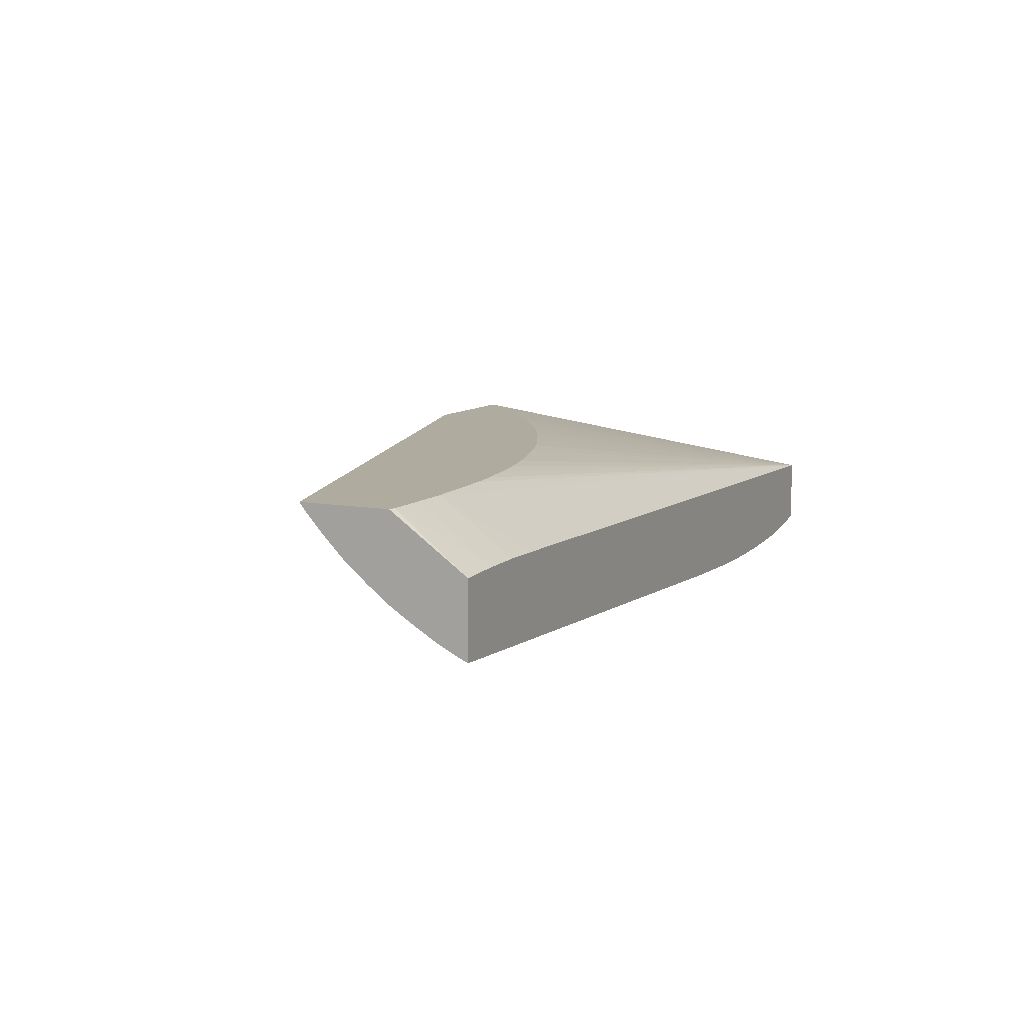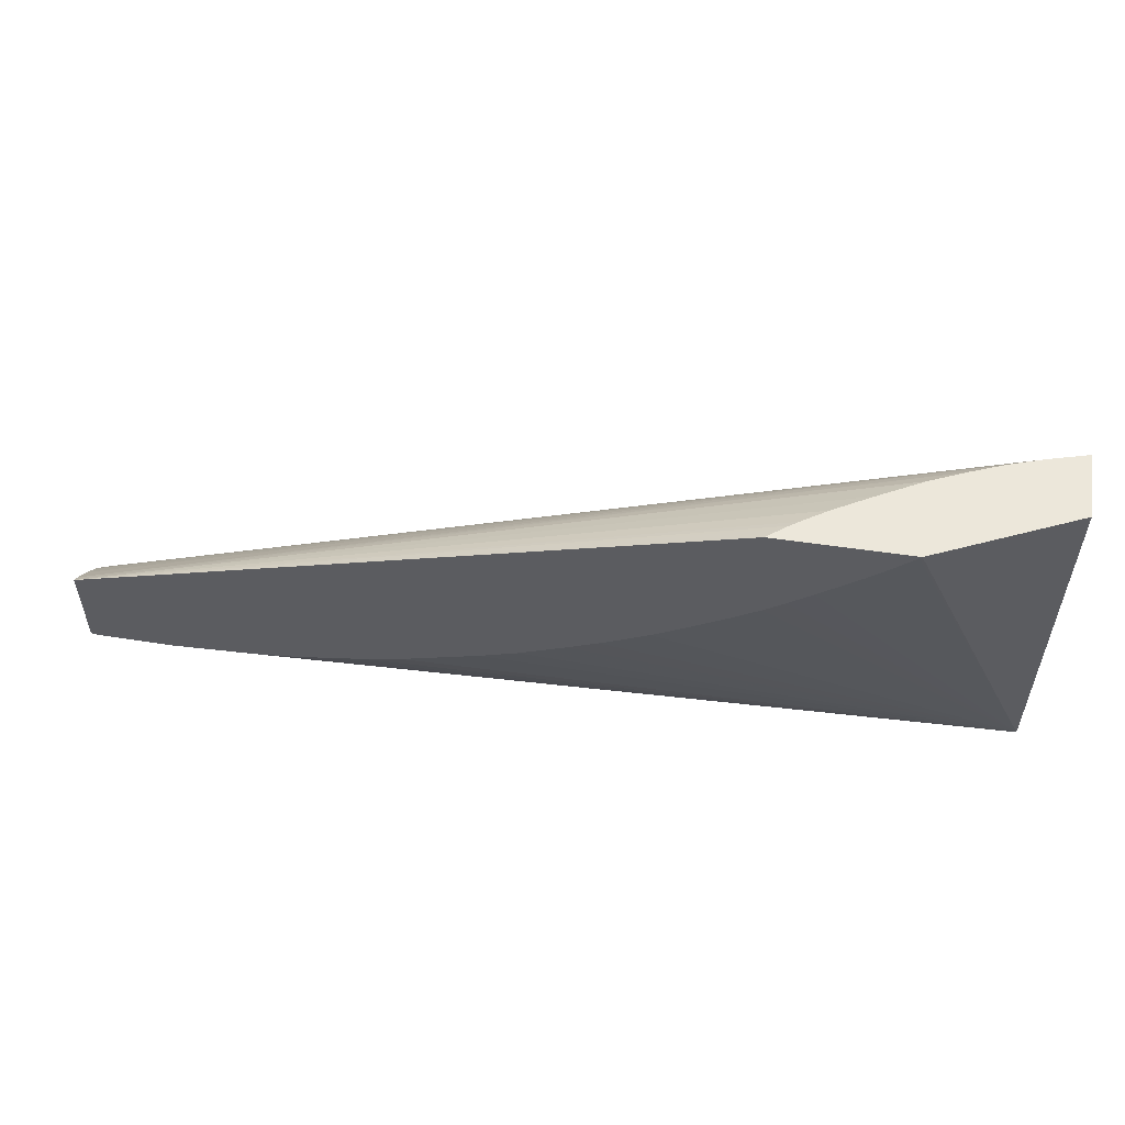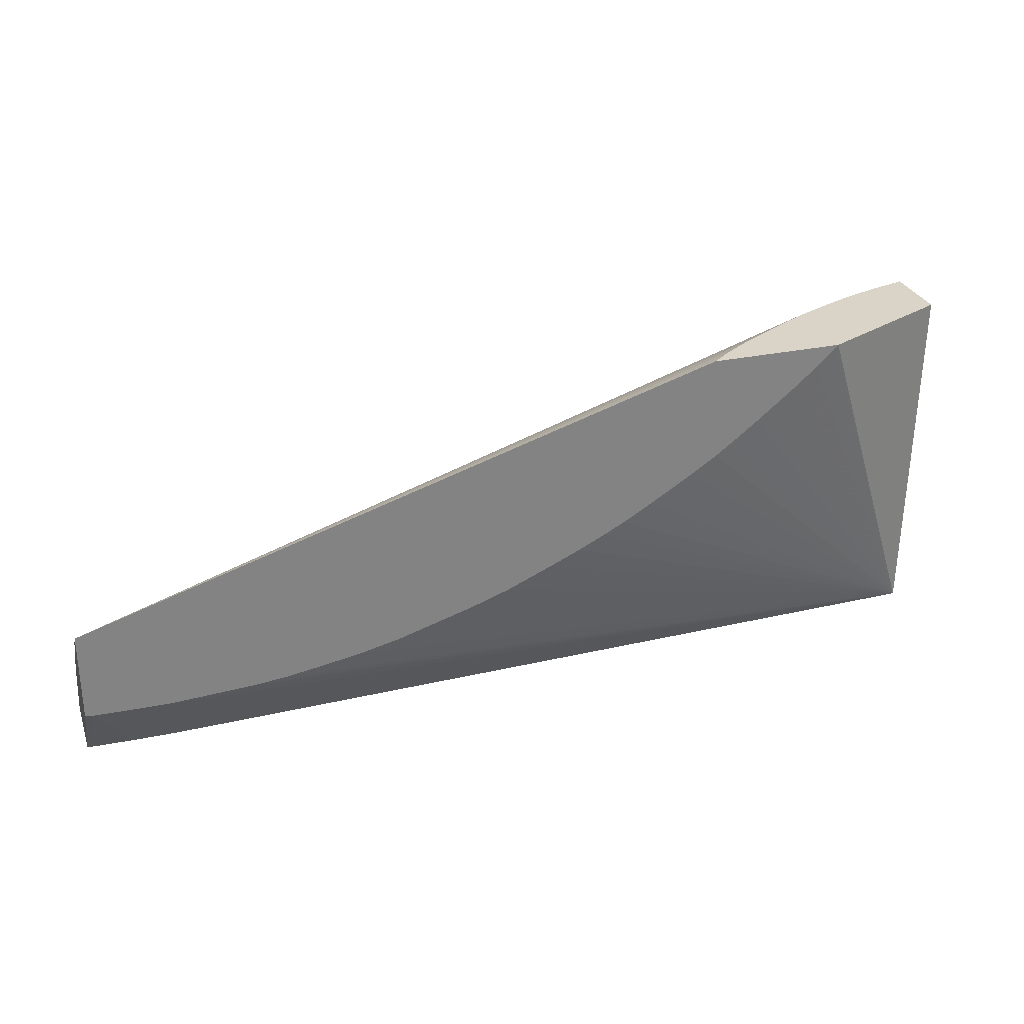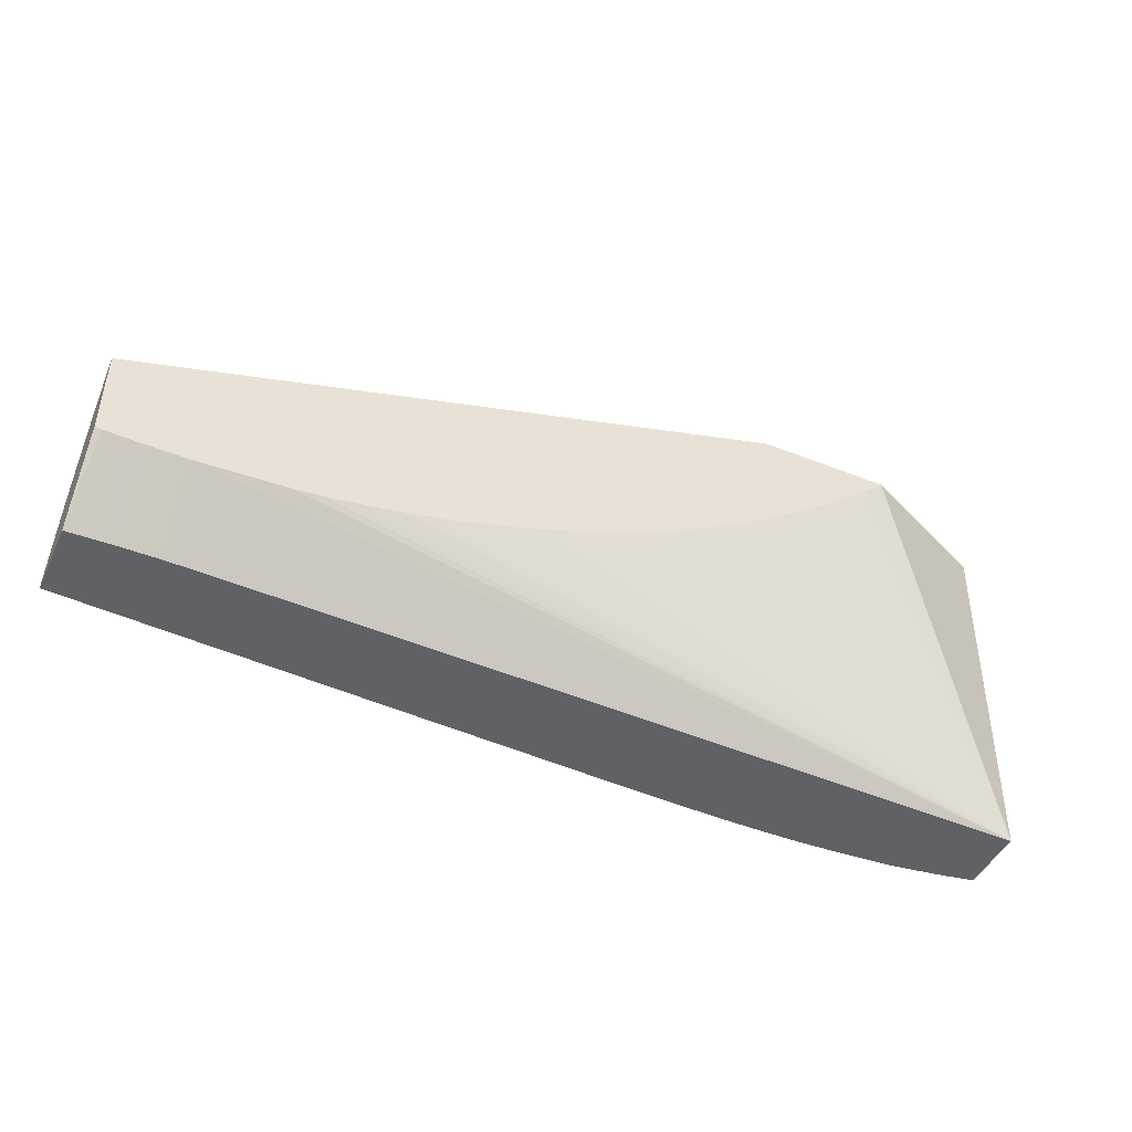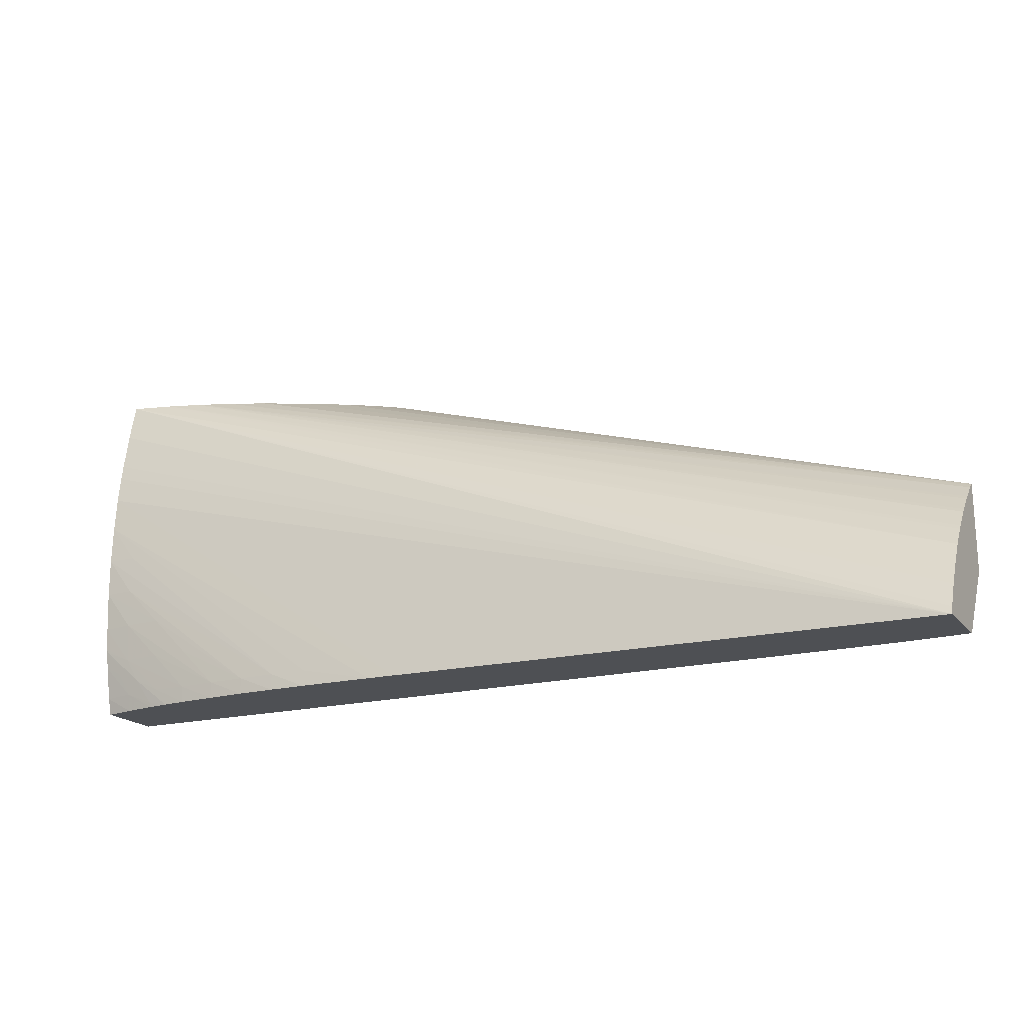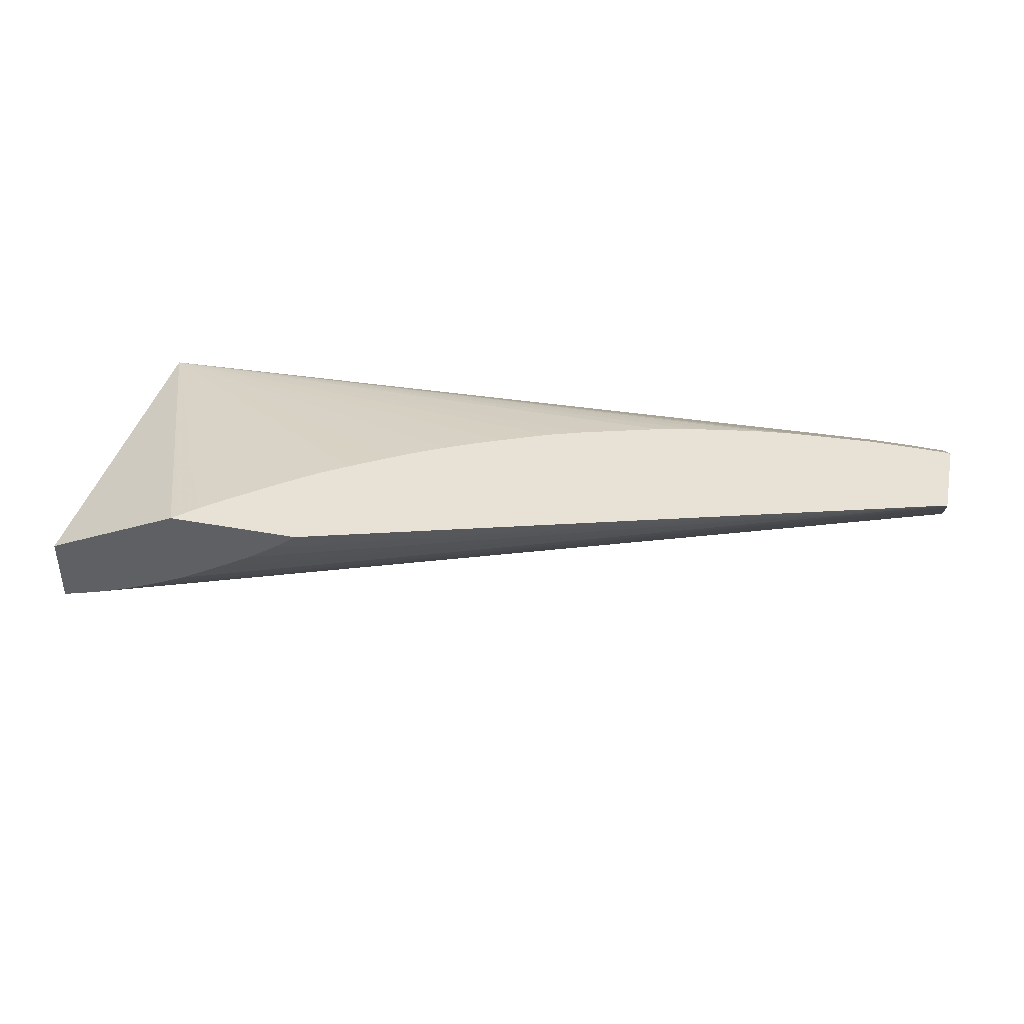
<metadata>
{"format":"obj","ext":"obj","renderer":"f3d","projection":"perspective","resolution":1024,"background":"white","views":[{"elev":9.6,"azim":-64.3,"up":"+Z"},{"elev":53.3,"azim":9.0,"up":"+Y"},{"elev":28.8,"azim":-17.6,"up":"+Y"},{"elev":-45.8,"azim":-24.5,"up":"+Y"},{"elev":-19.0,"azim":-153.0,"up":"+Y"},{"elev":40.1,"azim":-167.1,"up":"+Z"}]}
</metadata>
<code>
v 0.4592 1.198 -0.1511
v 0.4592 1.034 -0.1557
v 0.4592 1.198 -0.1827
v 0.3954 1.198 -0.1214
v 0.4592 1.034 -0.186
v 0.3944 1.197 -0.1214
v 0.3855 1.189 -0.1214
v 0.3761 1.181 -0.1214
v 0.3574 1.166 -0.1214
v 0.3469 1.157 -0.1214
v 0.3377 1.151 -0.1214
v 0.3257 1.143 -0.1214
v 0.3065 1.131 -0.1214
v 0.2934 1.123 -0.1214
v 0.2836 1.118 -0.1214
v 0.2717 1.112 -0.1214
v 0.2578 1.106 -0.1214
v 0.2369 1.097 -0.1214
v 0.2195 1.091 -0.1214
v 0.1969 1.084 -0.1214
v 0.1848 1.08 -0.1214
v 0.1674 1.076 -0.1214
v 0.15 1.073 -0.1214
v 0.1324 1.07 -0.1214
v 0.1198 1.069 -0.1214
v 0.1185 1.069 -0.1214
v 0.08034 1.067 -0.1214
v 0.1151 1.034 -0.1453
v 0.4444 1.198 -0.1785
v 0.4592 1.181 -0.1866
v 0.04212 1.034 -0.1779
v 0.04212 1.038 -0.1764
v 0.04212 1.04 -0.1755
v 0.04212 1.047 -0.1721
v 0.04212 1.049 -0.1707
v 0.04212 1.059 -0.1647
v 0.04212 1.061 -0.1634
v 0.04212 1.07 -0.1579
v 0.3348 1.198 -0.1214
v 0.4456 1.034 -0.1883
v 0.4592 1.042 -0.1878
v 0.07956 1.067 -0.1214
v 0.08034 1.034 -0.1444
v 0.09773 1.034 -0.1448
v 0.4411 1.198 -0.1775
v 0.4592 1.164 -0.1896
v 0.2937 1.034 -0.1918
v 0.04212 1.034 -0.1451
v 0.4592 1.157 -0.1907
v 0.4592 1.144 -0.1922
v 0.04212 1.071 -0.1566
v 0.3416 1.198 -0.1267
v 0.04212 1.108 -0.1214
v 0.4456 1.042 -0.1899
v 0.4308 1.034 -0.1904
v 0.4592 1.057 -0.1905
v 0.07548 1.034 -0.1444
v 0.06295 1.067 -0.1214
v 0.06295 1.034 -0.1445
v 0.4282 1.198 -0.1732
v 0.04212 1.078 -0.1511
v 0.04212 1.08 -0.1494
v 0.04212 1.089 -0.1424
v 0.4592 1.129 -0.1933
v 0.3065 1.034 -0.1924
v 0.058 1.034 -0.1446
v 0.0451 1.067 -0.1214
v 0.04212 1.068 -0.1214
v 0.3438 1.198 -0.1284
v 0.04212 1.107 -0.1227
v 0.3476 1.198 -0.1311
v 0.3587 1.198 -0.1384
v 0.3759 1.198 -0.1483
v 0.3932 1.198 -0.1579
v 0.3953 1.198 -0.159
v 0.4107 1.198 -0.166
v 0.4109 1.198 -0.1661
v 0.4318 1.037 -0.1907
v 0.4397 1.048 -0.1917
v 0.4513 1.053 -0.1909
v 0.4215 1.034 -0.1916
v 0.4592 1.064 -0.1917
v 0.4262 1.198 -0.1724
v 0.04212 1.09 -0.1407
v 0.4592 1.111 -0.194
v 0.4457 1.111 -0.1937
v 0.3413 1.042 -0.1933
v 0.3238 1.034 -0.1931
v 0.04212 1.105 -0.125
v 0.413 1.198 -0.167
v 0.4456 1.059 -0.1923
v 0.4584 1.064 -0.1919
v 0.4269 1.042 -0.192
v 0.4109 1.034 -0.1924
v 0.4592 1.066 -0.192
v 0.04212 1.097 -0.1337
v 0.04212 1.099 -0.1319
v 0.4592 1.094 -0.1939
v 0.4457 1.094 -0.1942
v 0.3587 1.042 -0.1939
v 0.3413 1.034 -0.1937
v 0.4109 1.042 -0.1931
v 0.4283 1.059 -0.1934
v 0.4457 1.076 -0.1937
v 0.4592 1.076 -0.1928
v 0.3937 1.034 -0.1933
v 0.4283 1.076 -0.1941
v 0.3761 1.042 -0.1941
v 0.3587 1.034 -0.1939
v 0.3935 1.042 -0.1939
v 0.4109 1.059 -0.194
v 0.3761 1.034 -0.1938
f 1 2 5
f 1 5 41
f 1 41 56
f 1 56 82
f 1 82 95
f 1 95 105
f 1 105 98
f 1 98 85
f 1 85 64
f 1 64 50
f 1 50 49
f 1 49 46
f 1 46 30
f 1 30 3
f 1 3 29
f 1 29 45
f 1 45 60
f 1 60 83
f 1 83 90
f 1 90 77
f 1 77 76
f 1 76 75
f 1 75 74
f 1 74 73
f 1 73 72
f 1 72 71
f 1 71 69
f 1 69 52
f 1 52 39
f 1 39 4
f 1 4 2
f 2 4 6
f 2 6 7
f 2 7 8
f 2 8 9
f 2 9 10
f 2 10 11
f 2 11 12
f 2 12 13
f 2 13 14
f 2 14 15
f 2 15 16
f 2 16 17
f 2 17 18
f 2 18 19
f 2 19 20
f 2 20 21
f 2 21 22
f 2 22 23
f 2 23 24
f 2 24 25
f 2 25 26
f 2 26 27
f 2 27 28
f 2 28 44
f 2 44 43
f 2 43 57
f 2 57 59
f 2 59 66
f 2 66 48
f 2 48 31
f 2 31 47
f 2 47 65
f 2 65 88
f 2 88 101
f 2 101 109
f 2 109 112
f 2 112 106
f 2 106 94
f 2 94 81
f 2 81 55
f 2 55 40
f 2 40 5
f 3 30 31
f 3 31 32
f 3 32 33
f 3 33 34
f 3 34 35
f 3 35 36
f 3 36 37
f 3 37 38
f 3 38 29
f 4 39 53
f 4 53 68
f 4 68 67
f 4 67 58
f 4 58 42
f 4 42 27
f 4 27 26
f 4 26 25
f 4 25 24
f 4 24 23
f 4 23 22
f 4 22 21
f 4 21 20
f 4 20 19
f 4 19 18
f 4 18 17
f 4 17 16
f 4 16 15
f 4 15 14
f 4 14 13
f 4 13 12
f 4 12 11
f 4 11 10
f 4 10 9
f 4 9 8
f 4 8 7
f 4 7 6
f 5 40 41
f 27 42 43
f 27 43 44
f 27 44 28
f 29 38 45
f 30 46 31
f 31 48 68
f 31 68 53
f 31 53 70
f 31 70 89
f 31 89 97
f 31 97 96
f 31 96 84
f 31 84 63
f 31 63 62
f 31 62 61
f 31 61 51
f 31 51 38
f 31 38 37
f 31 37 36
f 31 36 35
f 31 35 34
f 31 34 33
f 31 33 32
f 31 46 49
f 31 49 50
f 31 50 47
f 38 51 45
f 39 52 53
f 40 54 41
f 40 55 54
f 41 54 56
f 42 57 43
f 42 58 59
f 42 59 57
f 45 51 61
f 45 61 62
f 45 62 63
f 45 63 60
f 47 50 64
f 47 64 65
f 48 66 67
f 48 67 68
f 52 69 53
f 53 69 71
f 53 71 72
f 53 72 73
f 53 73 74
f 53 74 75
f 53 75 76
f 53 76 77
f 53 77 70
f 54 78 79
f 54 79 80
f 54 80 56
f 54 55 78
f 55 81 78
f 56 80 82
f 58 67 59
f 59 67 66
f 60 63 84
f 60 84 83
f 64 85 86
f 64 86 87
f 64 87 65
f 65 87 88
f 70 77 89
f 77 90 89
f 78 81 79
f 79 91 92
f 79 92 82
f 79 82 80
f 79 81 93
f 79 93 91
f 81 94 93
f 82 92 95
f 83 84 96
f 83 96 97
f 83 97 89
f 83 89 90
f 85 98 99
f 85 99 100
f 85 100 86
f 86 100 87
f 87 100 101
f 87 101 88
f 91 93 102
f 91 102 103
f 91 103 104
f 91 104 105
f 91 105 95
f 91 95 92
f 93 94 102
f 94 106 102
f 98 105 104
f 98 104 107
f 98 107 99
f 99 107 108
f 99 108 100
f 100 108 109
f 100 109 101
f 102 106 110
f 102 110 103
f 103 110 104
f 104 110 111
f 104 111 107
f 106 112 110
f 107 111 108
f 108 110 112
f 108 112 109
f 108 111 110

</code>
